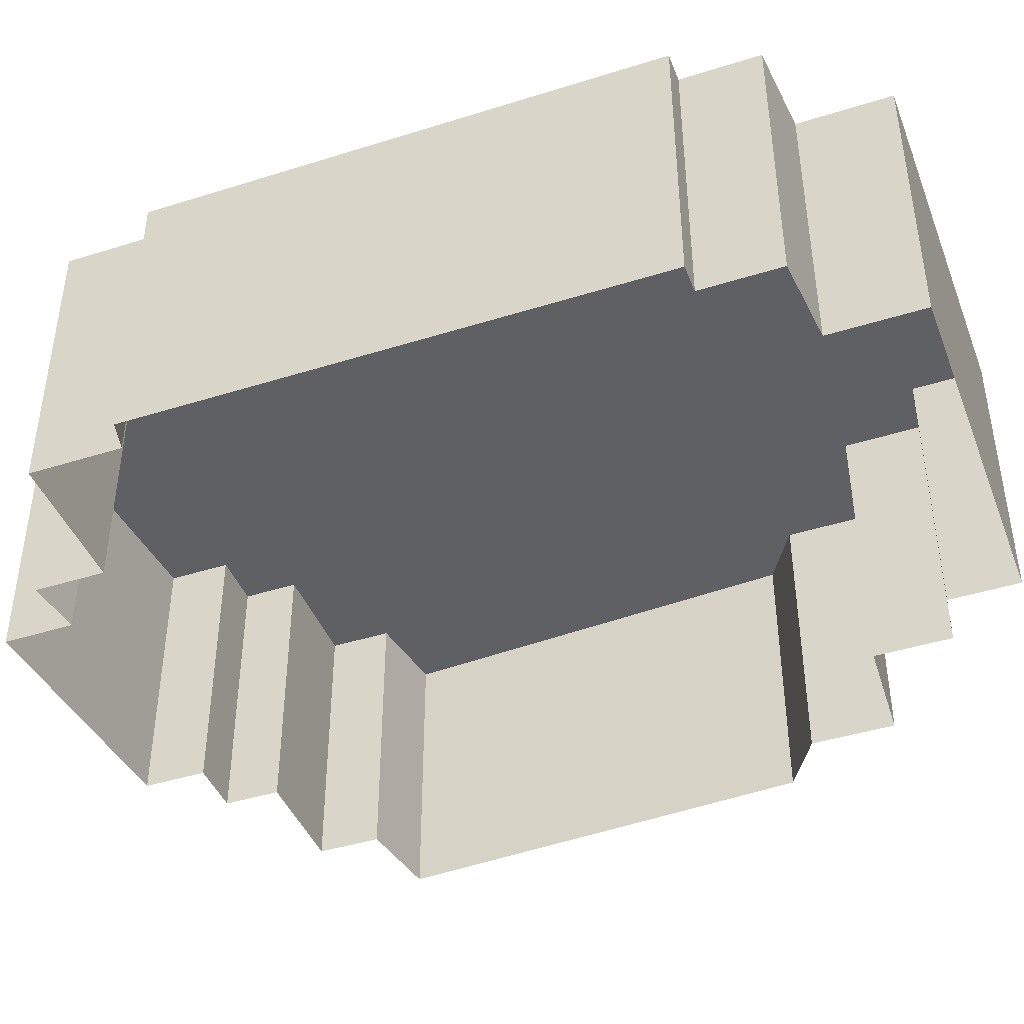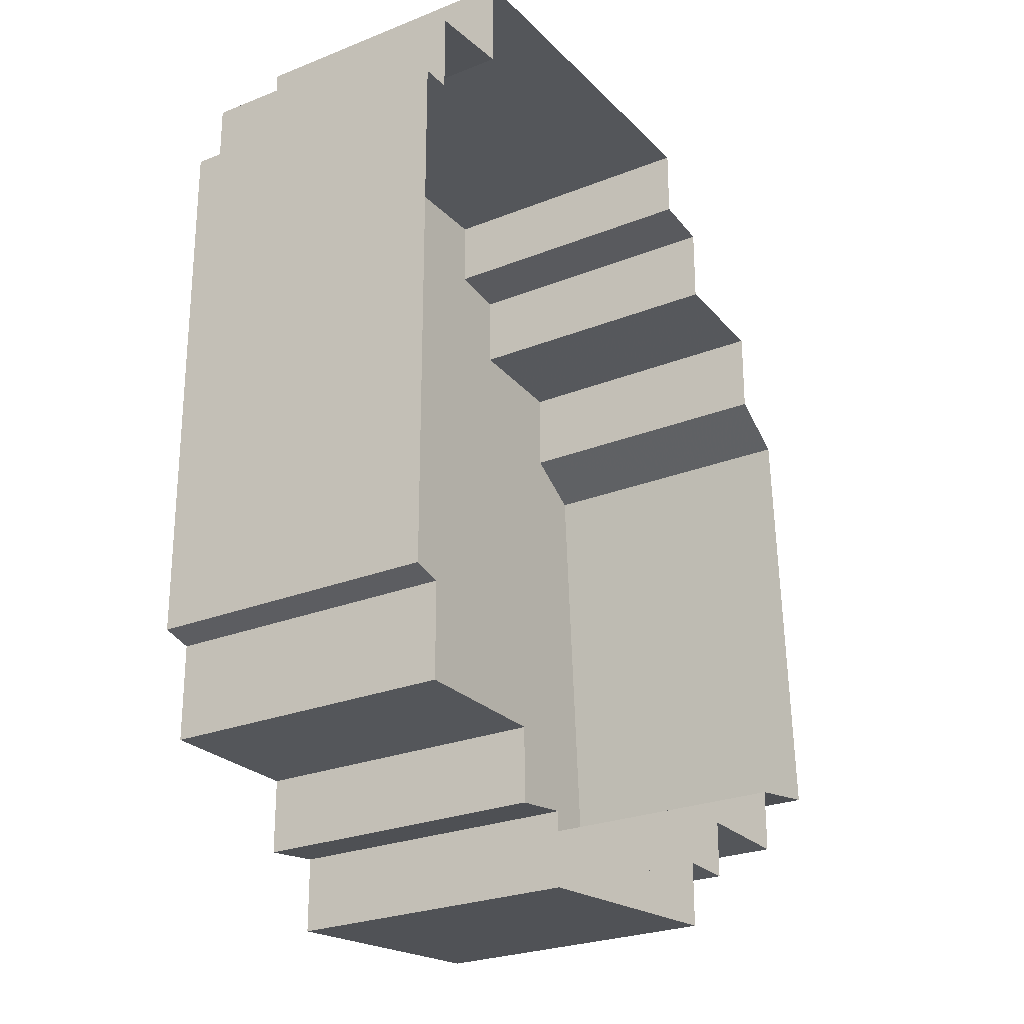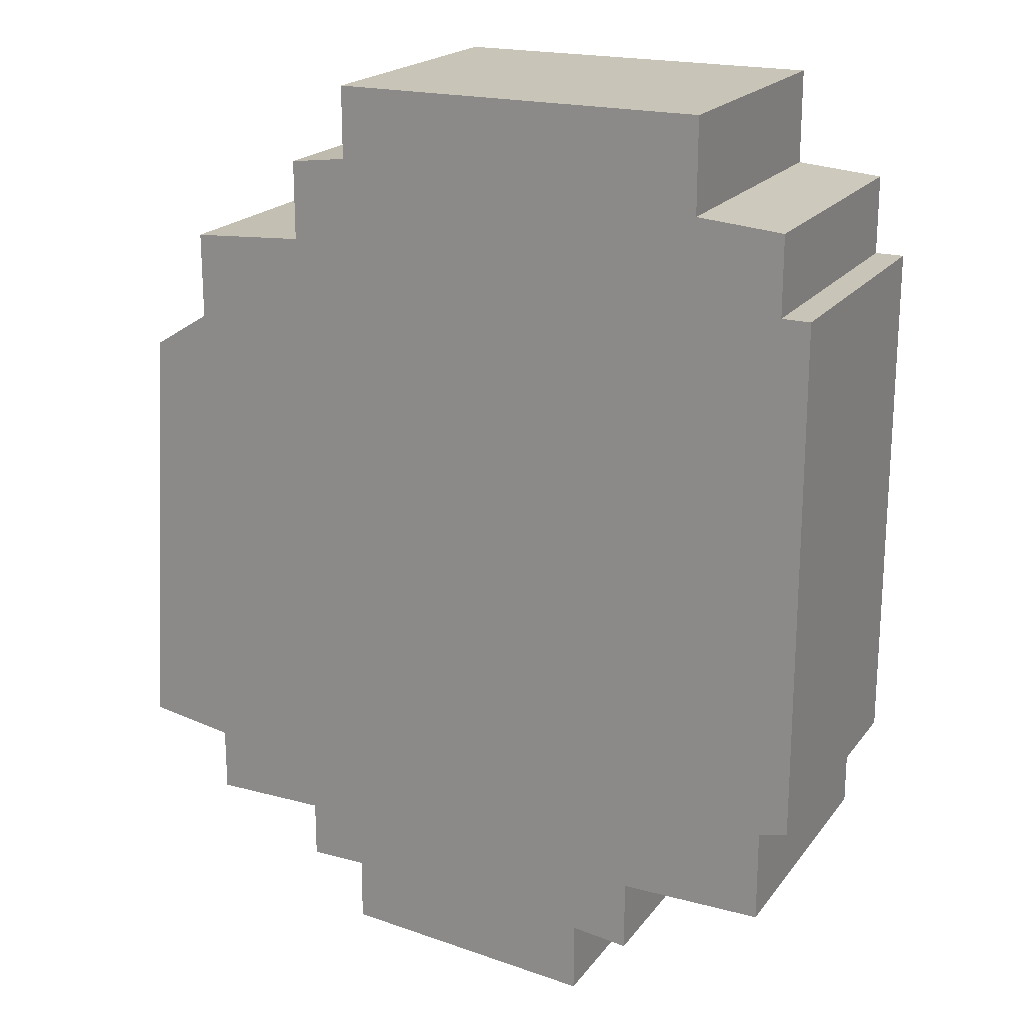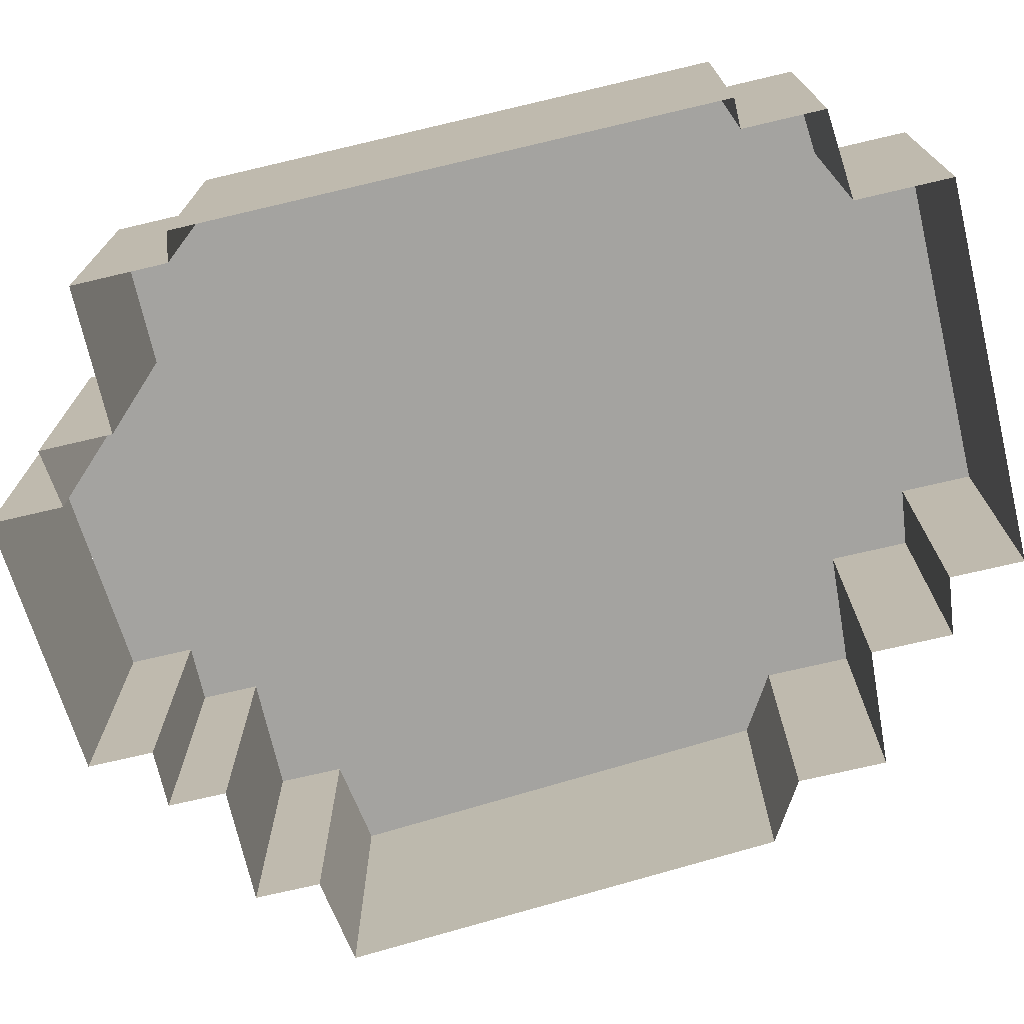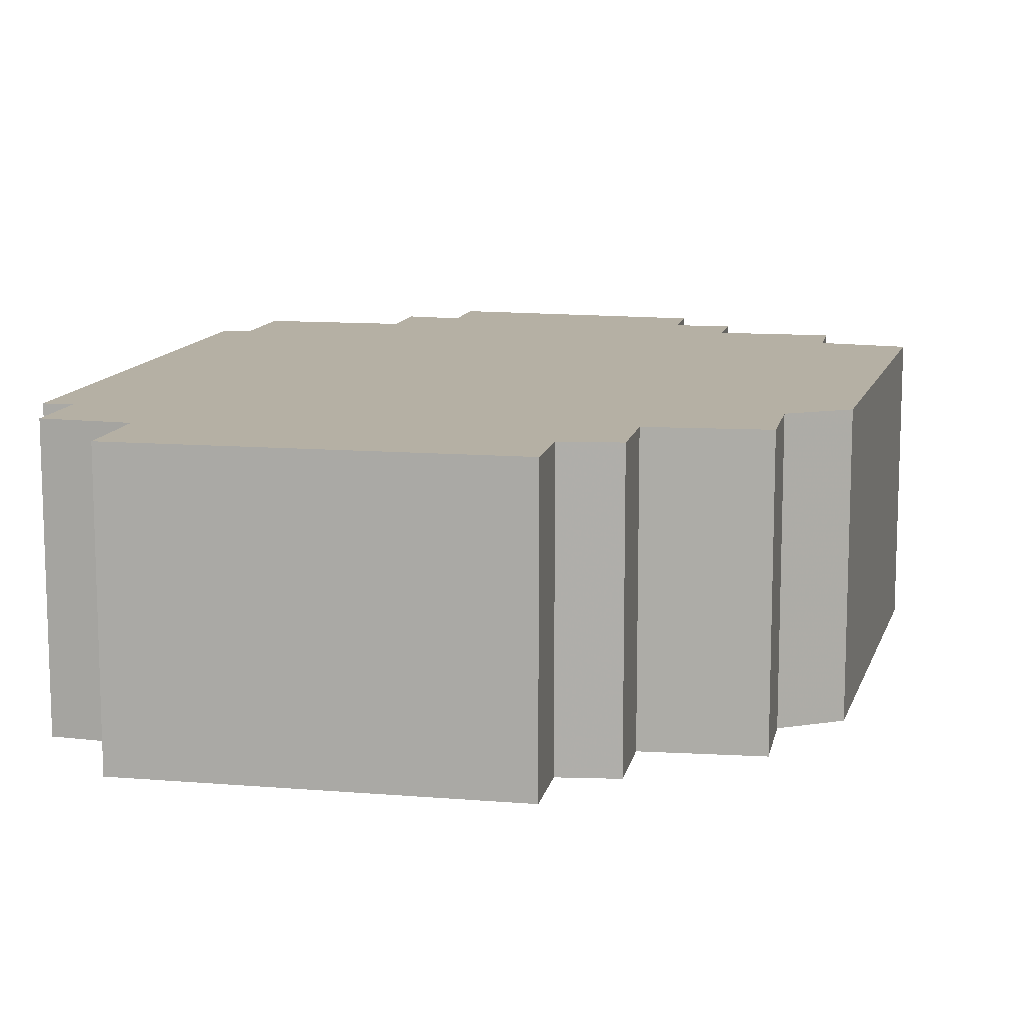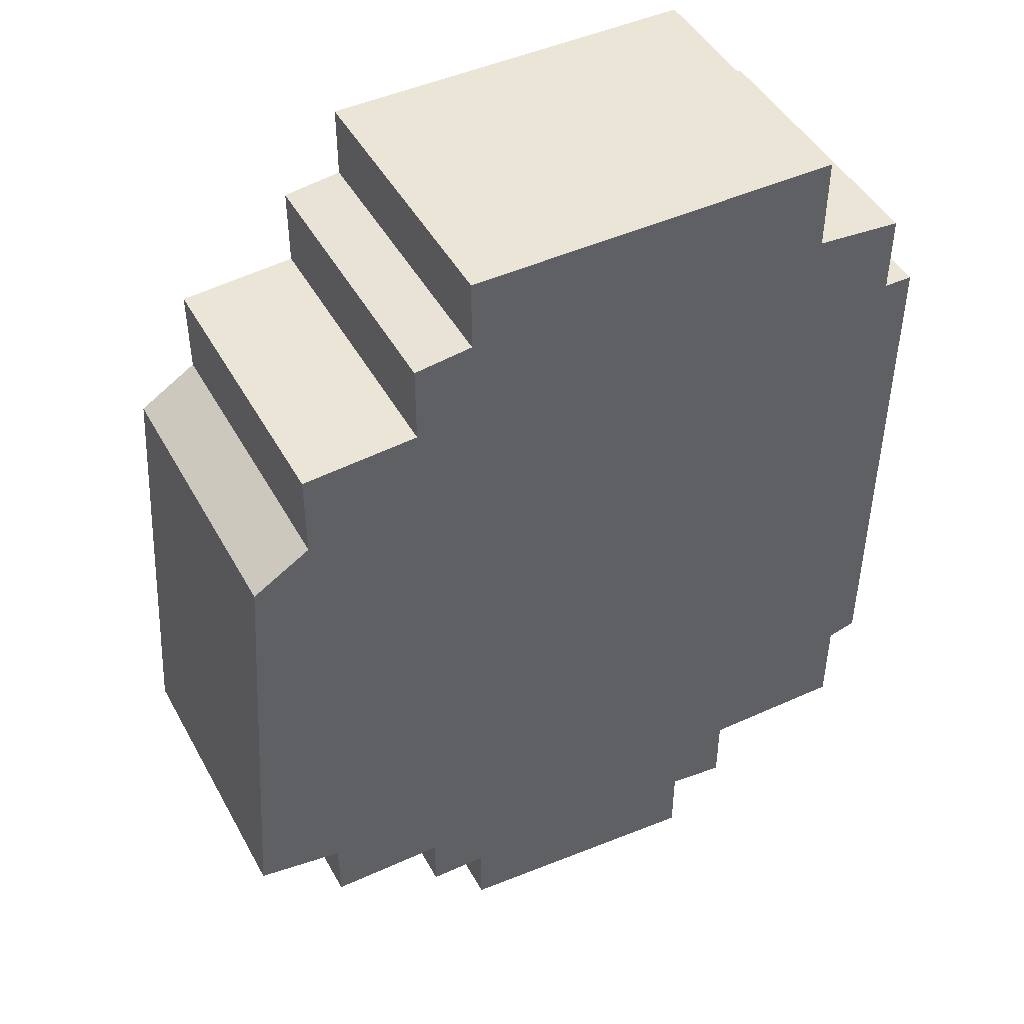
<metadata>
{"format":"obj","ext":"obj","renderer":"f3d","projection":"perspective","resolution":1024,"background":"white","views":[{"elev":-42.8,"azim":-69.5,"up":"+Y"},{"elev":-25.3,"azim":-57.1,"up":"+Z"},{"elev":20.1,"azim":-153.9,"up":"+Z"},{"elev":-73.0,"azim":-76.8,"up":"+Y"},{"elev":11.6,"azim":11.2,"up":"+Y"},{"elev":46.0,"azim":152.5,"up":"+Z"}]}
</metadata>
<code>
v -5 0 -14.5
v -5 0 -12
v -7 0 -12.25
v -7 0 -9.75
v -12 0 -9.75
v -12 0 -6.5
v -13 0 -6.25
v -13 0 12
v -12 0 12
v -12 0 14.75
v -9 0 15
v -9 0 18.25
v 4 0 18.25
v 4 0 15.75
v 6 0 15.5
v 6 0 12.75
v 10 0 12.5
v 10 0 9.5
v 12 0 8.25
v 13 0 -6.75
v 10 0 -7.25
v 10 0 -9.5
v 6 0 -9.5
v 6 0 -11.5
v 4 0 -11.5
v 4 0 -13.75
v -5 0 -14.5
v -5 10 -14.5
v -5 10 -12
v -7 10 -12.25
v -7 10 -9.75
v -12 10 -9.75
v -12 10 -6.5
v -13 10 -6.25
v -13 10 12
v -12 10 12
v -12 10 14.75
v -9 10 15
v -9 10 18.25
v 4 10 18.25
v 4 10 15.75
v 6 10 15.5
v 6 10 12.75
v 10 10 12.5
v 10 10 9.5
v 12 10 8.25
v 13 10 -6.75
v 10 10 -7.25
v 10 10 -9.5
v 6 10 -9.5
v 6 10 -11.5
v 4 10 -11.5
v 4 10 -13.75
v -5 10 -14.5
v -5 10 -14.5
v -5 10 -13.25
v -5 10 -12
v -6 10 -12.12
v -7 10 -12.25
v -7 10 -11
v -7 10 -9.75
v -9.5 10 -9.75
v -12 10 -9.75
v -12 10 -8.125
v -12 10 -6.5
v -13 10 -6.25
v -13 10 2.875
v -13 10 12
v -12 10 12
v -12 10 13.38
v -12 10 14.75
v -10.5 10 14.88
v -9 10 15
v -9 10 16.62
v -9 10 18.25
v -2.5 10 18.25
v 4 10 18.25
v 4 10 17
v 4 10 15.75
v 5 10 15.62
v 6 10 15.5
v 6 10 14.12
v 6 10 12.75
v 8 10 12.62
v 10 10 12.5
v 10 10 11
v 10 10 9.5
v 11 10 8.875
v 12 10 8.25
v 12.5 10 0.75
v 13 10 -6.75
v 11.5 10 -7
v 10 10 -7.25
v 10 10 -8.375
v 10 10 -9.5
v 8 10 -9.5
v 6 10 -9.5
v 6 10 -10.5
v 6 10 -11.5
v 5 10 -11.5
v 4 10 -11.5
v 4 10 -12.62
v 4 10 -13.75
v -0.5 10 -14.12
v -2.75 10 -14.31
v -8.25 10 -6.202
v -13 10 -1.688
v -13 10 7.438
v -9.812 10 12.69
v -5.75 10 18.25
v 0.75 10 18.25
v 4.298 10 14.07
v 6.811 10 9.661
v 12.25 10 4.5
v 12.75 10 -3
v 8.367 10 -7.812
v 4.5 10 -10
v 1.75 10 -13.94
v -13 10 -3.969
v -6.312 10 0.5938
v -13 10 9.719
v -3.284 10 11.69
v -6.562 10 15.81
v 1.894 10 16.38
v 2.67 10 10.22
v 10.05 10 6.236
v 10.3 10 -4.43
v -1.179 10 -6.589
v 2.164 10 -12.06
v -9.564 10 -2.828
v -8.961 10 8.578
v 3.885 10 3.657
v 3.983 10 -4.167
v 4.358 10 -7.073
f 28 1 2
f 2 29 28
f 29 2 3
f 3 30 29
f 30 3 4
f 4 31 30
f 31 4 5
f 5 32 31
f 32 5 6
f 6 33 32
f 33 6 7
f 7 34 33
f 34 7 8
f 8 35 34
f 35 8 9
f 9 36 35
f 36 9 10
f 10 37 36
f 37 10 11
f 11 38 37
f 38 11 12
f 12 39 38
f 39 12 13
f 13 40 39
f 40 13 14
f 14 41 40
f 41 14 15
f 15 42 41
f 42 15 16
f 16 43 42
f 43 16 17
f 17 44 43
f 44 17 18
f 18 45 44
f 45 18 19
f 19 46 45
f 46 19 20
f 20 47 46
f 47 20 21
f 21 48 47
f 48 21 22
f 22 49 48
f 49 22 23
f 23 50 49
f 50 23 24
f 24 51 50
f 51 24 25
f 25 52 51
f 52 25 26
f 26 53 52
f 53 26 27
f 27 54 53
f 54 27 1
f 1 28 54
f 57 58 60
f 58 59 60
f 57 60 61
f 62 63 64
f 70 71 72
f 80 81 82
f 84 85 86
f 94 95 96
f 98 99 100
f 56 57 105
f 57 104 105
f 55 56 105
f 61 62 106
f 62 64 106
f 64 65 106
f 69 70 109
f 70 72 109
f 72 73 109
f 74 75 110
f 79 80 112
f 80 82 112
f 82 83 112
f 83 84 113
f 84 86 113
f 86 87 113
f 93 94 116
f 94 96 116
f 96 97 116
f 97 98 117
f 98 100 117
f 100 101 117
f 65 66 119
f 68 69 121
f 73 74 123
f 74 110 123
f 73 123 109
f 109 123 122
f 76 123 110
f 76 122 123
f 77 78 124
f 77 124 111
f 78 79 124
f 112 124 79
f 111 124 76
f 76 124 122
f 83 125 112
f 113 125 83
f 122 124 125
f 112 125 124
f 88 89 126
f 89 114 126
f 87 88 126
f 87 126 113
f 90 126 114
f 91 92 127
f 91 127 115
f 92 93 127
f 115 127 90
f 116 127 93
f 57 61 128
f 57 128 104
f 106 128 61
f 106 120 128
f 101 102 129
f 104 129 118
f 102 103 129
f 103 118 129
f 104 128 129
f 101 129 117
f 117 129 128
f 65 130 106
f 119 130 65
f 107 130 119
f 106 130 120
f 67 130 107
f 120 130 67
f 108 131 67
f 120 67 131
f 108 121 131
f 109 131 69
f 69 131 121
f 109 122 131
f 120 131 122
f 120 122 132
f 122 125 132
f 113 132 125
f 113 126 132
f 126 90 132
f 90 127 132
f 116 133 127
f 120 133 128
f 132 133 120
f 127 133 132
f 97 134 116
f 116 134 133
f 117 134 97
f 117 128 134
f 128 133 134

</code>
